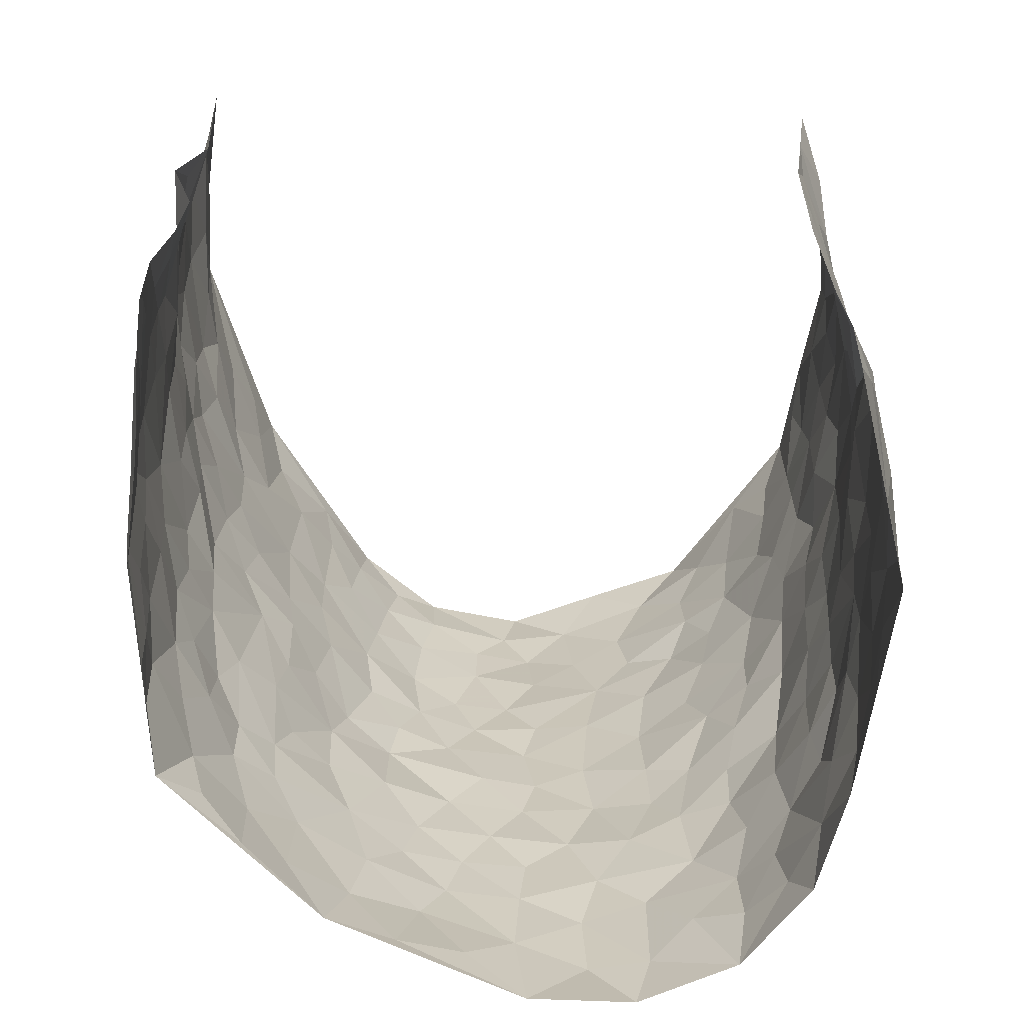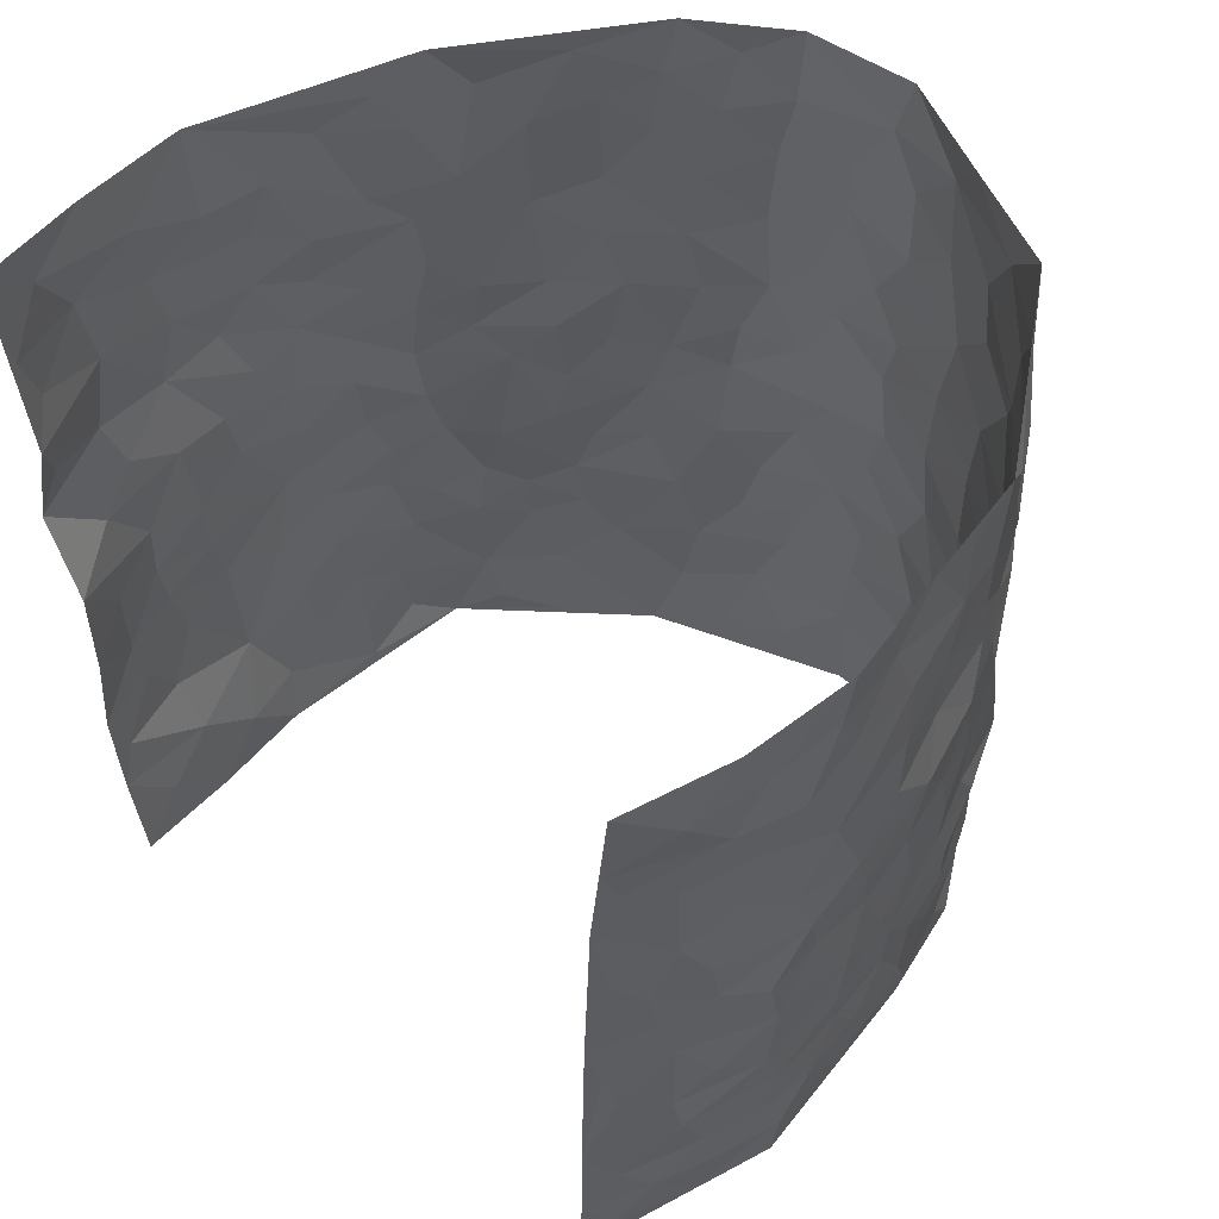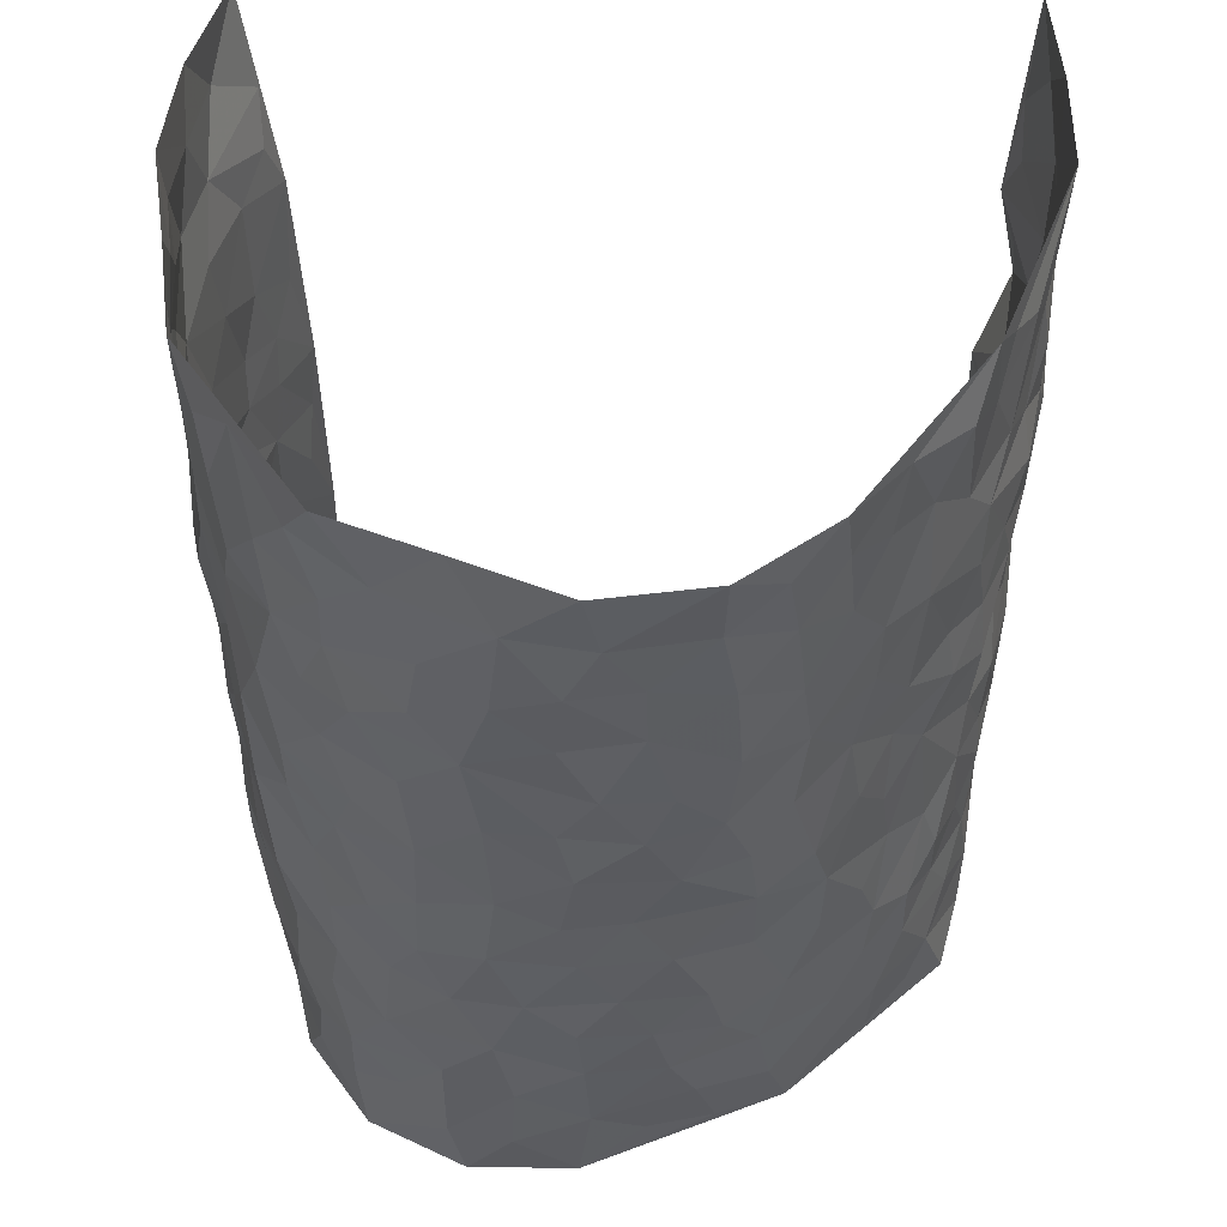
<metadata>
{"format":"obj","ext":"obj","renderer":"f3d","projection":"perspective","resolution":1024,"background":"white","views":[{"elev":-66.6,"azim":-1.2,"up":"+Y"},{"elev":55.7,"azim":45.9,"up":"+Y"},{"elev":50.8,"azim":-178.0,"up":"+Y"}]}
</metadata>
<code>
v -0.3859 0.004002 0.4581
v -0.4192 0.996 0.4606
v 0.3289 0.006084 0.4448
v 0.3797 0.9996 0.4467
v -0.4278 0.3933 0.2756
v -0.3955 0.5031 0.455
v -0.4263 0.3589 0.3376
v 0.01492 0.001296 -0.3038
v -0.4072 0.253 0.4604
v -0.4164 0.3394 0.4026
v -0.4057 0.003689 0.2137
v -0.4008 0.1283 0.4599
v -0.4279 0.2938 0.189
v -0.3924 0.003629 0.3352
v -0.4262 0.2891 0.321
v -0.3862 0.004424 -0.03144
v -0.4067 0.1904 0.4391
v -0.2509 0.1656 -0.1813
v -0.4319 0.3225 0.2559
v -0.4039 0.1227 0.3417
v -0.394 0.06643 0.403
v -0.4027 0.06666 0.2743
v -0.4126 0.1285 0.1516
v -0.4172 0.07608 0.2031
v -0.4219 0.2079 0.3552
v -0.4169 0.2716 0.3908
v -0.4258 0.1778 0.249
v -0.4178 0.211 0.1719
v -0.4265 0.4891 0.3431
v -0.397 0.3775 0.4564
v -0.4357 0.9978 0.2148
v -0.3916 0.2238 0.01647
v 0.258 0.1584 -0.2414
v -0.402 0.747 0.4543
v -0.2947 0.3925 -0.1242
v -0.4397 0.753 0.2613
v -0.4397 0.8311 0.2793
v -0.4039 0.4437 0.05974
v -0.4064 0.6066 0.07904
v -0.3535 0.9981 -0.01951
v -0.4214 0.6861 0.4346
v -0.4175 0.5632 0.1397
v -0.3084 0.7523 -0.1077
v -0.3782 0.2811 -0.008214
v -0.3551 0.2259 -0.05228
v -0.3772 0.1638 -0.02251
v -0.3377 0.6368 -0.05711
v -0.2882 0.5597 -0.1221
v 0.1697 0.4733 -0.2776
v -0.2809 0.2203 -0.1542
v -0.1887 0.6092 -0.2437
v -0.2973 0.6292 -0.1186
v -0.2539 0.05694 -0.1681
v -0.4157 0.7111 0.1057
v -0.3257 0.1945 -0.111
v -0.4259 0.6184 0.3496
v -0.0283 0.3465 -0.3045
v 0.06753 0.3392 -0.31
v 0.2783 0.4516 -0.202
v -0.08574 0.5497 -0.2942
v -0.1507 0.5541 -0.2674
v 0.09939 0.6299 -0.3005
v -0.4166 0.3477 0.1103
v -0.4298 0.5745 0.2262
v -0.416 0.8078 0.4296
v -0.4042 0.1312 0.03736
v -0.2978 0.01276 -0.1175
v -0.4254 0.4671 0.2738
v -0.4105 0.1736 0.09548
v -0.3983 0.02039 0.09261
v -0.2088 0.000375 -0.2026
v -0.403 0.09026 0.09395
v -0.4015 0.05504 0.02435
v -0.3424 0.03897 -0.07204
v -0.3597 0.1054 -0.06302
v -0.4336 0.6855 0.3701
v -0.4131 0.8715 0.4497
v -0.4288 0.5099 0.2142
v 0.003652 0.997 -0.3252
v -0.4413 0.6753 0.281
v -0.4005 0.3162 0.03998
v -0.3753 0.4618 -0.004009
v 0.01428 0.5702 -0.3155
v -0.03962 0.4814 -0.299
v 0.01193 0.4185 -0.3111
v -0.1081 0.1254 -0.2731
v -0.3933 0.6707 0.051
v -0.4205 0.5631 0.3931
v -0.4383 0.691 0.2098
v -0.3537 0.2978 -0.06448
v -0.4108 0.269 0.1099
v -0.3658 0.6888 -0.01197
v -0.1596 0.4828 -0.2663
v -0.2301 0.4343 -0.2083
v -0.4197 0.6496 0.125
v 0.00166 0.1161 -0.3075
v -0.3218 0.5107 -0.08609
v -0.2873 0.2874 -0.1479
v -0.2145 0.502 -0.2257
v -0.1599 0.3798 -0.25
v -0.4281 0.624 0.4586
v -0.424 0.6237 0.1834
v -0.4252 0.5801 0.2906
v -0.3016 0.1096 -0.1314
v -0.3827 0.534 0.002225
v -0.4276 0.4075 0.1602
v -0.117 0.3221 -0.2779
v -0.1334 0.2472 -0.2675
v -0.3753 0.6123 0.001856
v 0.1158 0.7289 -0.2987
v 0.007578 0.2139 -0.3101
v -0.06215 0.2718 -0.2964
v 0.01504 0.2873 -0.3115
v -0.3356 0.3638 -0.07674
v -0.1723 0.1816 -0.2397
v -0.4149 0.4888 0.1325
v -0.3948 0.3821 0.03613
v -0.3694 0.3923 -0.02377
v -0.2566 0.5232 -0.1727
v -0.227 0.3482 -0.2088
v -0.2856 0.4665 -0.1338
v -0.1978 0.2686 -0.2245
v -0.0808 0.4095 -0.2934
v -0.3985 0.5325 0.07458
v -0.07967 0.1965 -0.2893
v -0.1867 0.09099 -0.2285
v -0.3258 0.2584 -0.1064
v -0.4119 0.4397 0.4057
v -0.4257 0.4218 0.3468
v 0.102 0.4223 -0.3074
v 0.2138 0.2389 -0.2684
v 0.09106 0.5162 -0.3054
v 0.02827 0.4868 -0.3131
v 0.1727 0.3928 -0.2807
v 0.4135 0.4971 0.2627
v 0.2208 0.434 -0.2557
v 0.2621 0.3141 -0.2321
v 0.1657 0.5672 -0.282
v 0.1197 0.9985 -0.2812
v -0.2433 0.6187 -0.1813
v 0.3492 0.8809 -0.09689
v 0.3801 0.999 -0.03748
v -0.1904 0.7789 -0.2413
v -0.05107 0.8618 -0.3122
v -0.2712 0.3474 -0.1633
v -0.3489 0.5665 -0.05123
v -0.05524 0.05173 -0.2782
v -0.1313 0.02057 -0.2425
v 0.137 0.003829 -0.3079
v 0.02122 0.8589 -0.3233
v -0.009346 0.6982 -0.3152
v 0.3499 0.1952 -0.1052
v 0.311 0.29 -0.1748
v 0.4004 0.5251 0.06027
v 0.3856 0.5466 -0.004882
v 0.3524 0.1343 -0.07021
v 0.3759 0.2271 -0.006572
v 0.3516 0.3615 -0.1137
v 0.03037 0.6399 -0.3123
v -0.05155 0.6257 -0.3079
v -0.1367 0.727 -0.2846
v -0.07904 0.6911 -0.3039
v -0.05241 0.7892 -0.3108
v -0.1254 0.6307 -0.2842
v 0.02902 0.7739 -0.315
v 0.2359 0.9996 -0.2383
v -0.01297 0.9246 -0.3214
v -0.2302 0.8442 -0.2027
v -0.1802 0.8778 -0.2531
v -0.2632 0.7796 -0.1681
v -0.2163 0.9963 -0.2251
v -0.2 0.6946 -0.2311
v -0.2612 0.6992 -0.1641
v -0.1298 0.827 -0.2867
v -0.1178 0.995 -0.3027
v 0.2174 0.7467 -0.2558
v 0.1771 0.6674 -0.274
v 0.3012 0.5958 -0.1832
v 0.2496 0.5236 -0.2252
v 0.2538 0.6665 -0.222
v 0.3482 0.7447 -0.09726
v 0.318 0.6843 -0.1594
v 0.2673 0.7343 -0.2085
v 0.07404 0.9294 -0.3125
v 0.08618 0.8228 -0.3081
v 0.1486 0.8585 -0.2867
v 0.2372 0.8745 -0.231
v 0.2917 0.795 -0.183
v 0.2275 0.5959 -0.244
v -0.4392 0.8661 0.3632
v -0.4254 0.8163 0.1618
v -0.4372 0.7741 0.3491
v -0.4328 0.9963 0.3384
v -0.4288 0.9376 0.4034
v -0.43 0.9199 0.2916
v -0.4247 0.8849 0.2145
v -0.3992 0.929 0.08901
v -0.4144 0.8854 0.1442
v -0.4261 0.7453 0.1668
v -0.3842 0.8142 0.04639
v -0.4043 0.7808 0.1048
v -0.3607 0.9007 0.001682
v -0.3019 0.8774 -0.1026
v -0.3734 0.9599 0.03378
v -0.3416 0.8157 -0.0403
v -0.3345 0.936 -0.06276
v -0.2739 0.9715 -0.1409
v -0.3682 0.761 -0.0005435
v -0.2611 0.9 -0.1619
v -0.2226 0.9287 -0.2114
v 0.1607 0.7851 -0.2833
v 0.24 0.805 -0.2263
v 0.1852 0.9342 -0.2658
v 0.3356 0.8131 -0.1261
v 0.3005 0.8823 -0.1702
v 0.3178 0.9835 -0.1273
v 0.2651 0.9391 -0.2048
v 0.3578 0.9491 -0.08128
v 0.3387 0.4939 -0.1435
v 0.2994 0.5293 -0.1832
v 0.3741 0.6046 -0.0439
v 0.355 0.665 -0.09201
v 0.3466 0.5884 -0.1177
v 0.3182 0.1898 -0.1674
v 0.375 0.3343 -0.04942
v 0.3656 0.5223 -0.0681
v 0.3226 0.3885 -0.1762
v -0.1146 0.9121 -0.2913
v -0.1693 0.9554 -0.2661
v 0.2965 0.1334 -0.1942
v 0.3735 0.01426 0.084
v 0.2042 0.3338 -0.2632
v 0.2645 0.3856 -0.2262
v 0.3893 0.2472 0.05354
v 0.4229 0.9975 0.2035
v 0.3345 0.2528 0.4399
v 0.3775 0.8124 -0.03549
v 0.4042 0.4872 0.1889
v 0.3781 0.7471 -0.03988
v 0.3375 0.5024 0.4367
v 0.402 0.2927 0.1394
v 0.3834 0.4675 -0.02182
v 0.4046 0.3099 0.2493
v 0.3895 0.415 0.03066
v 0.3539 0.001488 -0.03696
v 0.1013 0.2519 -0.3068
v 0.3696 0.07571 -0.02398
v 0.1425 0.3188 -0.2891
v 0.3452 0.2659 -0.1076
v 0.3836 0.2663 0.345
v 0.3982 0.4609 0.1117
v 0.3794 0.08122 0.04872
v 0.3592 0.4257 -0.07826
v 0.3972 0.3712 0.077
v 0.2745 0.233 -0.2176
v 0.3734 0.2708 -0.05207
v 0.2597 0.07918 -0.2371
v 0.323 0.001896 -0.1563
v 0.2485 0.002947 -0.2553
v 0.2055 0.1159 -0.2699
v 0.08043 0.1698 -0.314
v 0.1562 0.1906 -0.2973
v 0.3876 0.1462 0.08289
v 0.4141 0.4227 0.2478
v 0.3984 0.2206 0.2196
v 0.3861 0.08022 0.122
v 0.4076 0.3837 0.1391
v 0.405 0.3384 0.1887
v 0.3778 0.3274 0.3549
v 0.4154 0.5671 0.2147
v 0.3969 0.1447 0.1628
v 0.3923 0.1498 0.2347
v 0.3947 0.3675 0.3107
v 0.3493 0.3514 0.4042
v 0.3759 0.4395 0.3519
v 0.3917 0.3125 0.05171
v 0.3847 0.1066 0.2921
v 0.3034 0.06336 -0.1849
v 0.3363 0.06834 -0.1131
v 0.08499 0.07824 -0.3164
v 0.1554 0.07374 -0.3006
v 0.3477 0.751 0.4372
v 0.3962 0.07871 0.2034
v 0.3915 0.2147 0.1258
v 0.3447 0.4268 0.4215
v 0.3685 0.5099 0.3708
v 0.3916 0.2506 0.2797
v 0.3778 0.1472 0.003131
v 0.3895 0.001538 0.2055
v 0.3778 0.3937 -0.02751
v 0.3495 0.06642 0.4081
v 0.3365 0.1293 0.4432
v 0.3825 0.1813 0.3111
v 0.3661 0.1265 0.3681
v 0.367 0.01086 0.2988
v 0.3543 0.1906 0.4046
v 0.4125 0.5543 0.1346
v 0.4215 0.6318 0.1605
v 0.4091 0.6356 0.05374
v 0.4 0.691 0.2938
v 0.4109 0.7705 0.101
v 0.3522 0.6262 0.4175
v 0.4121 0.6415 0.2366
v 0.3929 0.595 0.3233
v 0.423 0.7427 0.2032
v 0.3935 0.5304 0.3147
v 0.3668 0.5749 0.3798
v 0.38 0.6594 0.3577
v 0.4153 0.6919 0.1092
v 0.3931 0.7233 0.0365
v 0.3906 0.6748 -0.02111
v 0.4045 0.8521 0.3231
v 0.4164 0.87 0.1826
v 0.4064 0.7765 0.2809
v 0.3824 0.7786 0.3632
v 0.4228 0.8433 0.2512
v 0.3648 0.8752 0.4392
v 0.4216 0.8013 0.1636
v 0.3622 0.8128 0.416
v 0.4204 0.9307 0.2123
v 0.412 0.9982 0.3268
v 0.4004 0.9983 0.08381
v 0.4136 0.9257 0.2919
v 0.4004 0.9277 0.3786
v 0.407 0.9337 0.1326
v 0.3965 0.9016 0.02815
v 0.3779 0.8819 -0.03481
v 0.3909 0.9699 0.02288
v 0.398 0.8217 0.04084
v 0.4112 0.8602 0.1066
f 29 6 128
f 12 21 20
f 26 10 9
f 55 45 46
f 27 19 15
f 26 9 17
f 101 6 88
f 12 1 21
f 7 15 19
f 125 86 96
f 84 123 85
f 129 29 128
f 25 27 15
f 12 20 17
f 73 75 66
f 22 14 11
f 26 17 25
f 9 12 17
f 25 15 26
f 5 129 7
f 52 146 48
f 55 18 50
f 7 19 5
f 20 27 25
f 124 82 105
f 41 76 34
f 20 14 22
f 14 20 21
f 14 21 1
f 24 22 11
f 24 27 22
f 72 66 69
f 69 32 91
f 70 24 11
f 24 23 27
f 17 20 25
f 27 20 22
f 10 15 7
f 10 26 15
f 23 28 27
f 27 13 19
f 28 23 69
f 13 27 28
f 119 121 94
f 10 7 129
f 6 30 128
f 9 10 30
f 36 192 80
f 80 102 89
f 118 81 44
f 64 103 78
f 115 126 86
f 45 32 46
f 91 63 13
f 129 68 29
f 95 87 54
f 95 54 199
f 202 40 204
f 82 97 105
f 29 88 6
f 18 55 104
f 148 126 71
f 38 82 124
f 50 18 122
f 117 82 38
f 5 19 106
f 82 117 118
f 80 64 102
f 127 45 55
f 194 77 190
f 98 35 114
f 39 124 105
f 127 50 98
f 106 19 13
f 66 75 46
f 39 95 42
f 63 117 38
f 95 89 102
f 101 56 76
f 51 140 99
f 18 53 126
f 62 83 132
f 45 127 90
f 112 113 57
f 103 29 68
f 130 85 58
f 109 39 105
f 35 94 121
f 113 246 58
f 151 165 163
f 120 100 94
f 114 127 98
f 192 190 65
f 95 39 87
f 36 191 37
f 67 104 74
f 56 101 88
f 13 63 106
f 192 34 76
f 268 241 243
f 108 115 125
f 93 84 60
f 133 84 85
f 156 288 157
f 101 76 41
f 80 103 64
f 105 97 146
f 99 61 51
f 92 109 47
f 125 96 111
f 158 227 153
f 75 104 55
f 69 66 32
f 81 91 32
f 106 78 68
f 42 64 78
f 77 34 65
f 24 70 72
f 75 73 16
f 16 71 67
f 2 34 77
f 13 28 91
f 103 56 88
f 56 80 76
f 72 69 23
f 11 16 70
f 16 73 70
f 16 67 74
f 115 18 126
f 24 72 23
f 73 72 70
f 16 74 75
f 72 73 66
f 32 45 44
f 84 83 60
f 66 46 32
f 78 106 116
f 117 63 81
f 67 53 104
f 103 68 78
f 69 91 28
f 36 80 89
f 106 38 116
f 106 68 5
f 81 118 117
f 62 132 138
f 32 44 81
f 53 67 71
f 57 58 85
f 123 100 107
f 93 60 61
f 33 230 224
f 8 96 147
f 132 133 130
f 140 48 119
f 93 100 123
f 122 98 50
f 164 60 160
f 53 71 126
f 125 112 108
f 193 194 195
f 75 55 46
f 63 91 81
f 56 103 80
f 196 198 31
f 18 104 53
f 121 48 97
f 38 106 63
f 118 97 82
f 97 35 121
f 51 172 140
f 130 134 49
f 87 39 109
f 288 252 263
f 97 114 35
f 47 43 92
f 57 113 58
f 248 130 58
f 34 101 41
f 114 90 127
f 116 124 42
f 145 94 35
f 118 114 97
f 167 79 175
f 98 145 35
f 85 123 57
f 43 47 52
f 199 36 89
f 42 78 116
f 159 83 62
f 88 29 103
f 74 104 75
f 118 44 90
f 173 140 172
f 42 95 102
f 190 192 37
f 65 190 77
f 89 95 199
f 125 111 112
f 92 87 109
f 18 115 122
f 177 180 176
f 112 57 107
f 109 105 146
f 93 94 100
f 285 286 275
f 96 86 147
f 137 232 131
f 57 123 107
f 87 92 208
f 49 134 136
f 132 130 49
f 161 164 162
f 50 127 55
f 122 108 107
f 122 107 100
f 48 140 52
f 118 90 114
f 99 119 94
f 123 84 93
f 36 37 192
f 48 121 119
f 120 122 100
f 39 42 124
f 38 124 116
f 248 58 246
f 44 45 90
f 98 122 120
f 146 52 47
f 94 93 99
f 168 209 170
f 212 183 188
f 202 197 200
f 42 102 64
f 107 108 112
f 99 93 61
f 8 280 96
f 112 111 113
f 125 115 86
f 115 108 122
f 128 30 10
f 5 68 129
f 10 129 128
f 132 49 138
f 83 84 133
f 130 133 85
f 83 133 132
f 248 134 130
f 156 152 224
f 151 110 165
f 212 186 211
f 153 224 249
f 254 251 244
f 246 261 262
f 225 158 249
f 49 136 179
f 185 184 150
f 214 188 181
f 181 188 182
f 161 163 174
f 143 170 172
f 110 211 185
f 184 79 167
f 174 228 169
f 62 110 159
f 163 150 144
f 210 169 229
f 170 143 168
f 176 211 110
f 98 120 145
f 94 145 120
f 48 146 97
f 109 146 47
f 148 86 126
f 147 86 148
f 71 8 148
f 8 147 148
f 244 276 254
f 232 136 134
f 174 143 161
f 60 83 160
f 163 162 151
f 159 160 83
f 261 281 262
f 259 281 149
f 219 220 59
f 246 113 111
f 33 255 131
f 157 256 152
f 137 255 153
f 230 278 279
f 262 260 33
f 154 155 242
f 131 255 137
f 248 131 232
f 281 280 149
f 259 258 278
f 220 179 59
f 159 151 160
f 162 160 151
f 164 61 60
f 228 174 144
f 144 174 163
f 159 110 151
f 161 172 164
f 186 184 185
f 161 162 163
f 61 164 51
f 160 162 164
f 187 217 213
f 150 163 165
f 205 202 200
f 79 184 139
f 170 43 173
f 174 169 143
f 161 143 172
f 167 144 150
f 176 180 183
f 172 170 173
f 223 226 221
f 185 150 165
f 99 140 119
f 207 206 203
f 172 51 164
f 43 52 173
f 173 52 140
f 167 175 228
f 228 229 169
f 210 168 169
f 177 110 62
f 189 138 179
f 62 138 177
f 136 232 233
f 181 182 222
f 150 184 167
f 178 180 189
f 49 179 138
f 177 138 189
f 180 178 182
f 178 179 220
f 307 308 304
f 222 223 221
f 215 187 188
f 176 183 212
f 187 213 186
f 214 215 188
f 185 211 186
f 237 181 239
f 182 188 183
f 110 185 165
f 216 215 141
f 211 176 212
f 182 183 180
f 176 110 177
f 213 184 186
f 178 189 179
f 177 189 180
f 195 190 37
f 197 198 200
f 195 194 190
f 34 192 65
f 80 192 76
f 37 196 195
f 194 2 77
f 193 2 194
f 196 37 191
f 31 193 195
f 198 196 191
f 31 195 196
f 199 201 191
f 197 204 31
f 198 191 201
f 31 198 197
f 201 199 54
f 36 199 191
f 54 208 201
f 208 43 205
f 208 54 87
f 198 201 200
f 206 205 203
f 43 170 203
f 210 207 209
f 40 202 206
f 31 204 40
f 197 202 204
f 208 205 200
f 43 203 205
f 205 206 202
f 203 209 207
f 171 40 207
f 40 206 207
f 208 200 201
f 43 208 92
f 170 209 203
f 168 143 169
f 207 210 171
f 168 210 209
f 188 187 212
f 212 187 186
f 166 139 213
f 184 213 139
f 237 214 181
f 215 214 141
f 216 141 218
f 213 217 166
f 142 166 216
f 217 216 166
f 187 215 217
f 216 217 215
f 237 141 214
f 142 216 218
f 223 222 182
f 179 136 59
f 223 220 219
f 267 238 251
f 237 327 141
f 223 182 178
f 158 290 253
f 220 223 178
f 59 233 227
f 233 59 136
f 248 246 131
f 153 249 158
f 251 254 267
f 223 219 226
f 111 261 246
f 297 251 238
f 276 256 157
f 167 228 144
f 229 228 175
f 175 171 229
f 229 171 210
f 260 257 33
f 265 271 272
f 266 289 283
f 269 243 250
f 249 224 152
f 266 283 271
f 227 233 137
f 253 227 158
f 325 313 320
f 135 264 275
f 310 329 239
f 270 298 297
f 249 256 225
f 275 273 269
f 311 222 221
f 155 154 299
f 234 276 157
f 310 311 299
f 222 239 181
f 221 226 155
f 266 263 252
f 242 290 244
f 264 273 275
f 273 264 243
f 242 244 154
f 276 290 225
f 288 234 157
f 240 282 302
f 275 286 306
f 225 290 158
f 234 263 284
f 241 254 276
f 233 232 137
f 137 153 227
f 264 135 238
f 244 251 154
f 260 259 257
f 227 253 219
f 33 224 255
f 154 297 299
f 240 302 307
f 297 154 251
f 264 268 243
f 253 226 219
f 271 284 263
f 277 294 293
f 290 242 253
f 241 234 284
f 59 227 219
f 242 155 226
f 252 245 231
f 157 152 156
f 257 230 33
f 152 256 249
f 278 230 257
f 262 33 131
f 224 153 255
f 259 278 257
f 134 248 232
f 230 279 224
f 96 261 111
f 261 96 280
f 280 281 261
f 246 262 131
f 252 247 245
f 268 267 241
f 283 277 272
f 288 247 252
f 275 274 285
f 295 291 294
f 267 268 264
f 263 234 288
f 309 310 299
f 290 276 244
f 283 272 271
f 267 254 241
f 265 243 241
f 236 240 285
f 297 238 270
f 303 305 298
f 241 276 234
f 221 155 299
f 272 277 293
f 250 243 287
f 286 285 240
f 284 271 265
f 271 263 266
f 295 3 291
f 225 256 276
f 241 284 265
f 289 266 231
f 3 292 291
f 321 235 323
f 293 294 296
f 279 278 258
f 245 279 258
f 279 156 224
f 260 281 259
f 280 8 149
f 262 281 260
f 231 266 252
f 267 264 238
f 306 304 270
f 283 289 295
f 243 269 273
f 236 269 250
f 294 292 296
f 274 236 285
f 269 274 275
f 250 287 293
f 245 289 231
f 236 274 269
f 156 279 247
f 242 226 253
f 247 279 245
f 243 265 287
f 288 156 247
f 265 272 293
f 296 292 236
f 293 287 265
f 295 294 277
f 277 283 295
f 236 250 296
f 289 3 295
f 292 294 291
f 293 296 250
f 300 304 308
f 325 320 235
f 329 330 326
f 270 304 303
f 270 303 298
f 309 305 301
f 135 306 270
f 299 297 298
f 298 309 299
f 238 135 270
f 300 314 305
f 303 300 305
f 304 306 307
f 300 303 304
f 282 319 315
f 322 325 235
f 275 306 135
f 307 306 286
f 240 307 286
f 308 307 302
f 302 282 308
f 308 282 315
f 305 309 298
f 310 309 301
f 310 301 329
f 310 239 311
f 222 311 239
f 299 311 221
f 319 312 315
f 312 323 316
f 301 305 318
f 305 314 316
f 300 308 315
f 316 314 312
f 312 314 315
f 315 314 300
f 323 312 324
f 316 313 318
f 282 4 317
f 330 313 325
f 4 321 324
f 235 320 323
f 282 317 319
f 312 319 317
f 326 325 322
f 316 320 313
f 316 318 305
f 142 218 327
f 327 218 141
f 316 323 320
f 324 312 317
f 4 324 317
f 321 323 324
f 318 313 330
f 328 326 322
f 326 327 329
f 329 327 237
f 326 328 327
f 322 142 328
f 327 328 142
f 329 237 239
f 301 318 330
f 326 330 325
f 330 329 301

</code>
